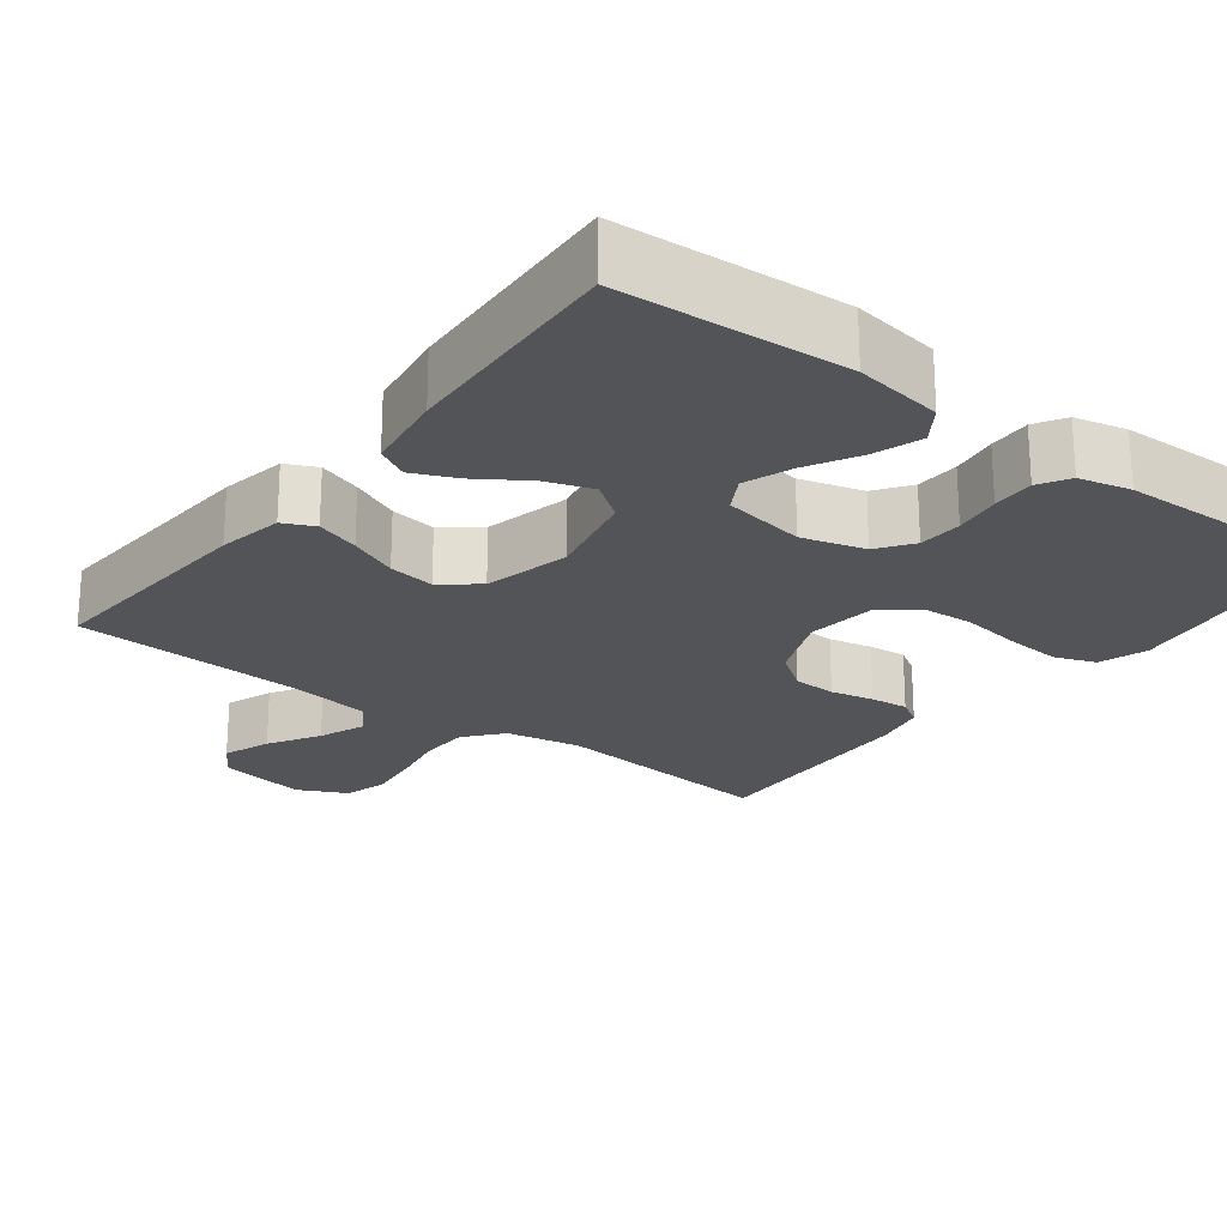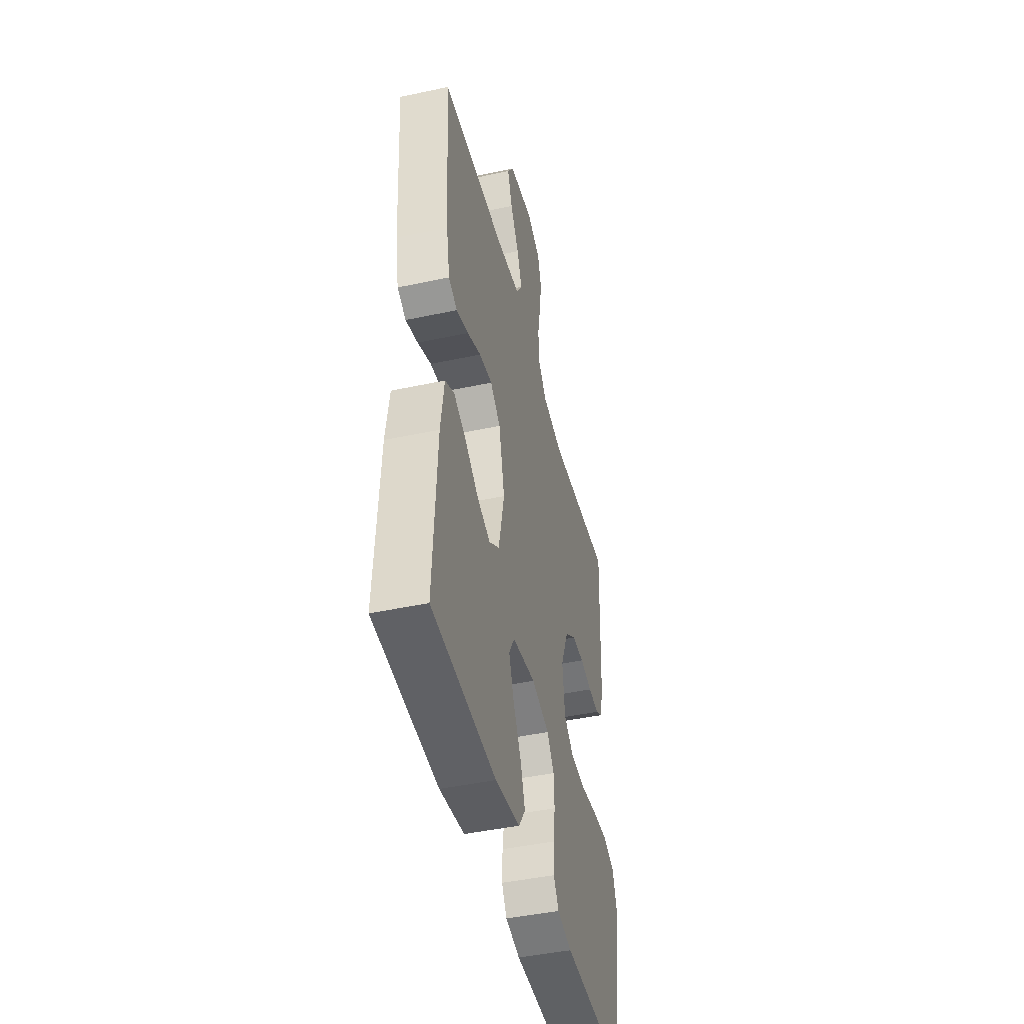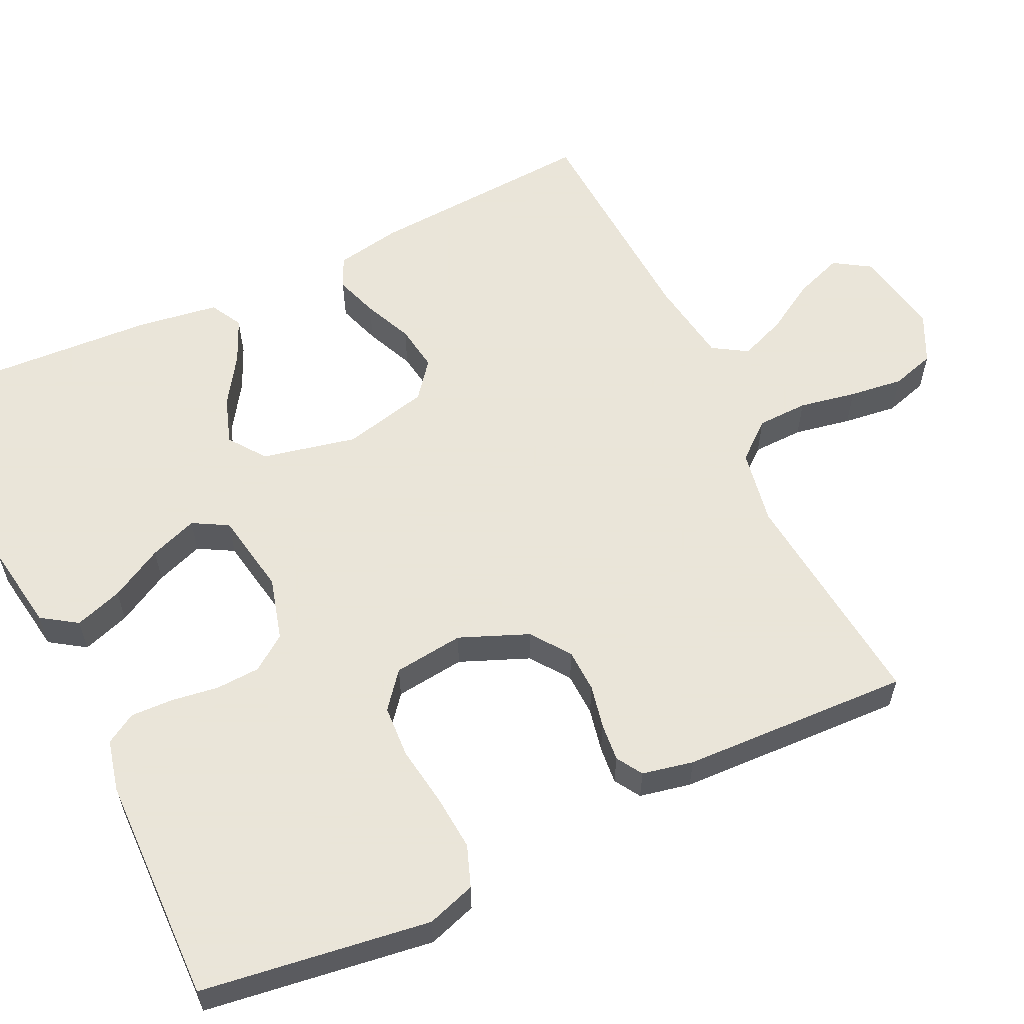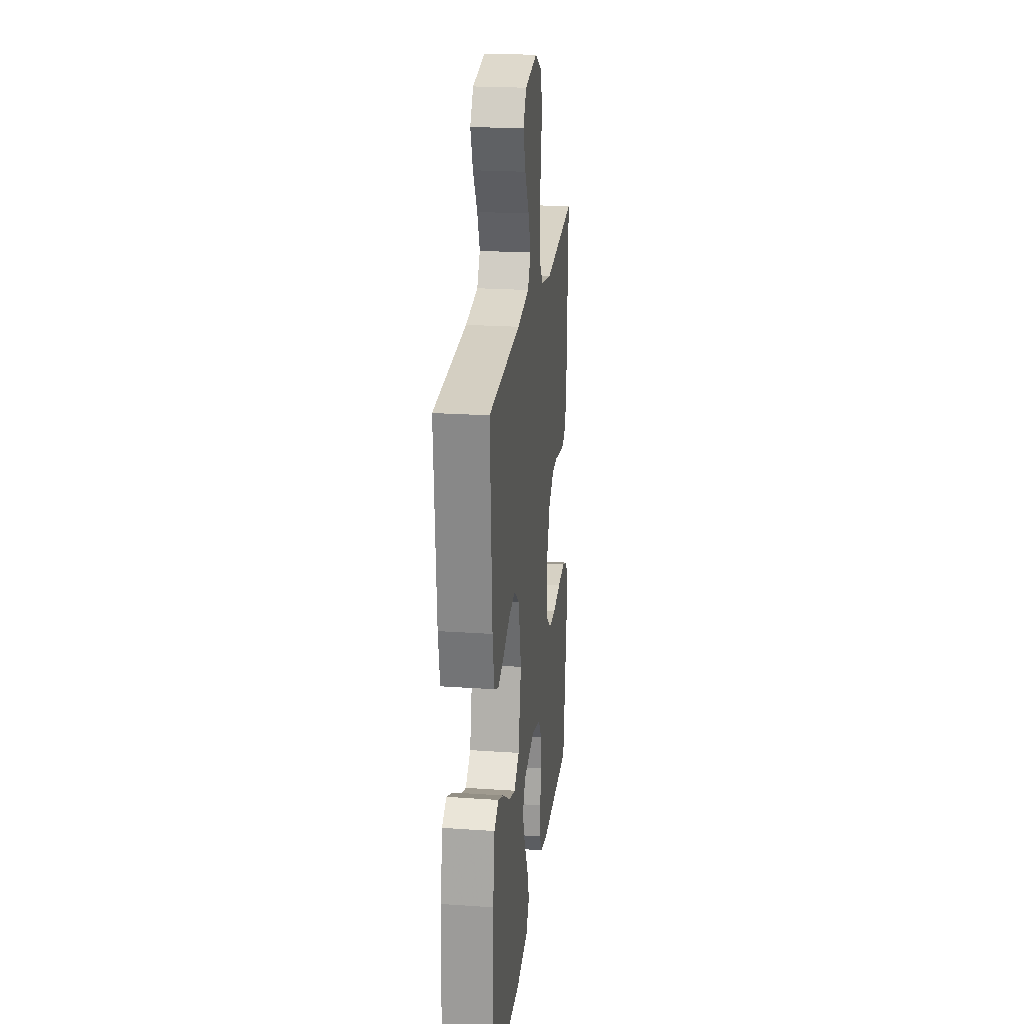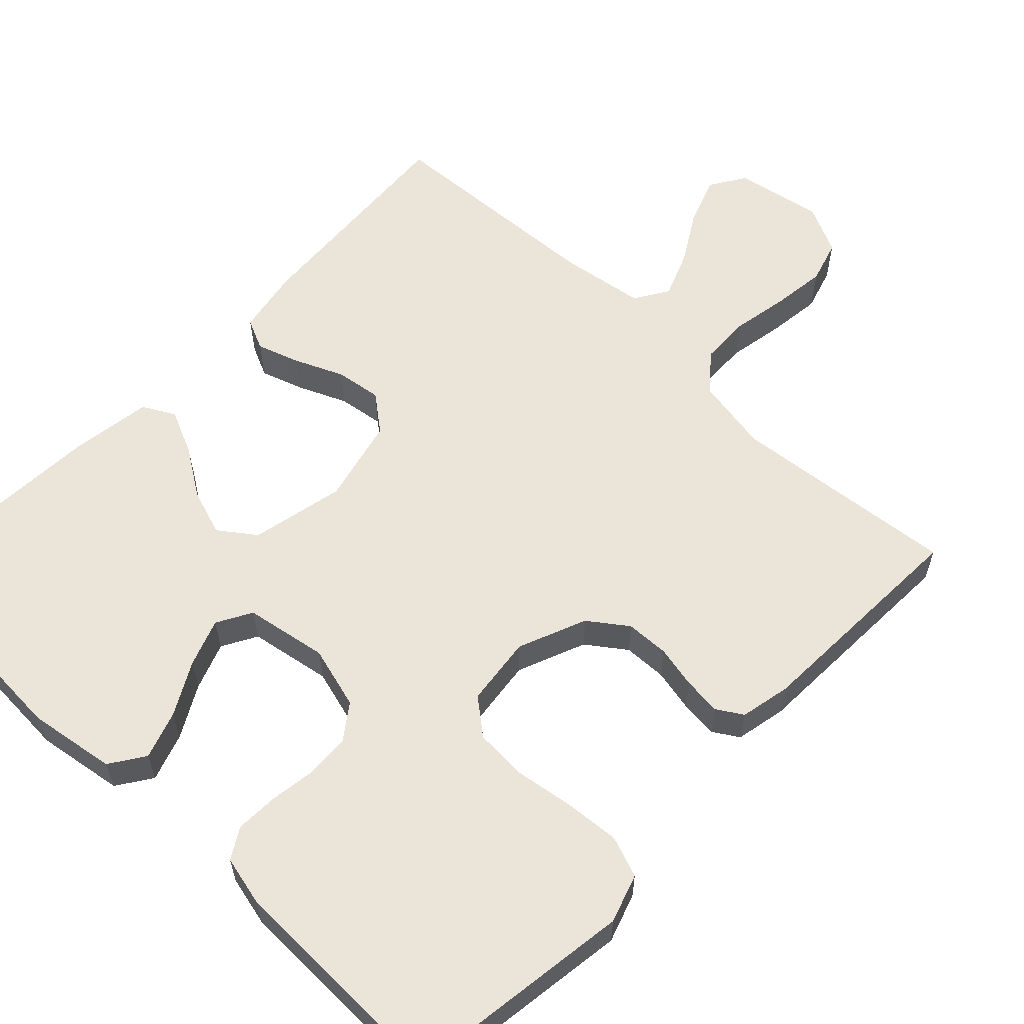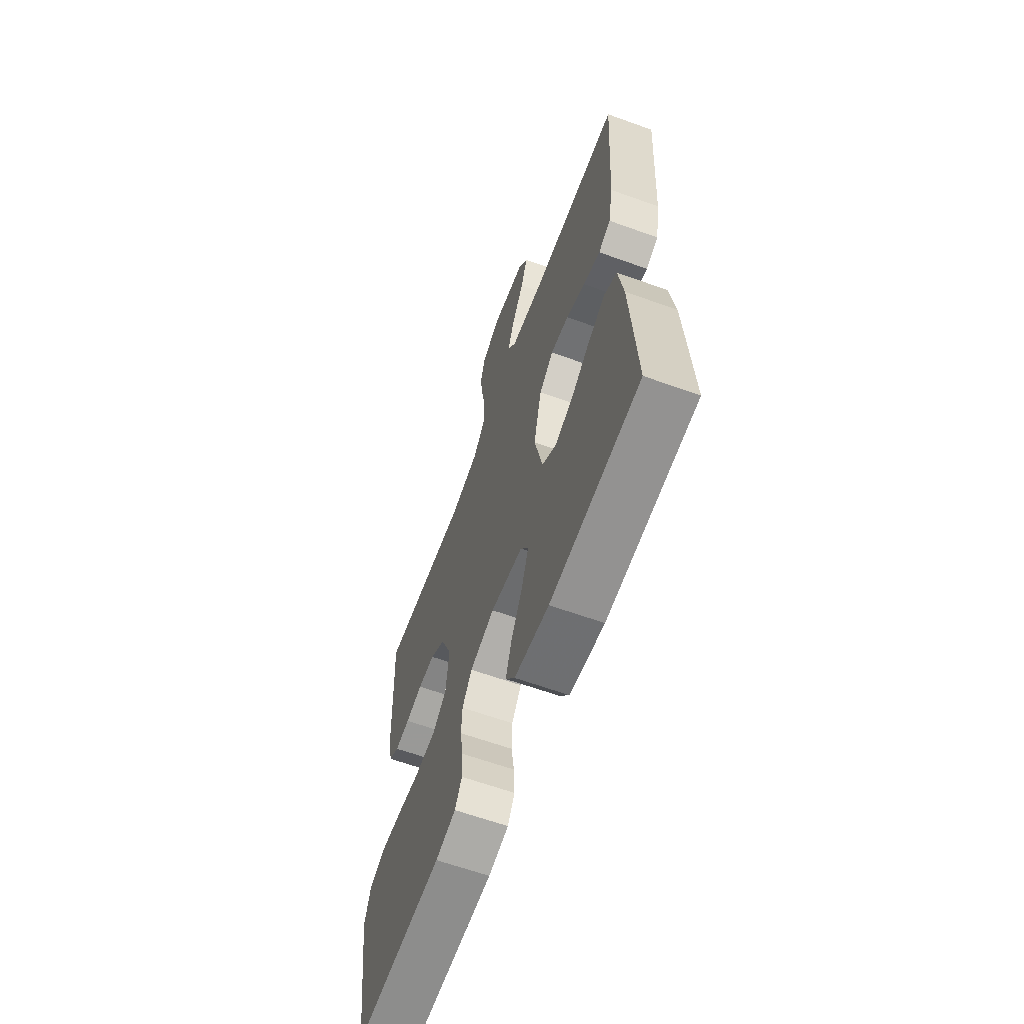
<metadata>
{"format":"obj","ext":"obj","renderer":"f3d","projection":"perspective","resolution":1024,"background":"white","views":[{"elev":-22.9,"azim":142.7,"up":"+Y"},{"elev":-45.2,"azim":103.9,"up":"+Z"},{"elev":58.6,"azim":-115.5,"up":"+Y"},{"elev":22.3,"azim":96.8,"up":"+Z"},{"elev":59.4,"azim":-136.3,"up":"+Y"},{"elev":-63.3,"azim":70.0,"up":"+Z"}]}
</metadata>
<code>
v -0.5 0.07 0.5
v -0.2 0.07 0.47
v -0.101 0.07 0.488
v -0.06 0.07 0.537
v -0.058 0.07 0.604
v -0.072 0.07 0.679
v -0.081 0.07 0.75
v -0.064 0.07 0.807
v 0 0.07 0.838
v 0.116 0.07 0.817
v 0.146 0.07 0.77
v 0.123 0.07 0.707
v 0.083 0.07 0.64
v 0.059 0.07 0.579
v 0.087 0.07 0.534
v 0.2 0.07 0.517
v 0.5 0.07 0.5
v 0.48 0.07 0.2
v 0.464 0.07 0.114
v 0.423 0.07 0.095
v 0.366 0.07 0.114
v 0.302 0.07 0.142
v 0.241 0.07 0.151
v 0.193 0.07 0.113
v 0.166 0.07 0
v 0.193 0.07 -0.124
v 0.241 0.07 -0.159
v 0.303 0.07 -0.138
v 0.367 0.07 -0.096
v 0.425 0.07 -0.07
v 0.467 0.07 -0.093
v 0.483 0.07 -0.2
v 0.5 0.07 -0.5
v 0.2 0.07 -0.517
v 0.084 0.07 -0.499
v 0.053 0.07 -0.453
v 0.074 0.07 -0.39
v 0.112 0.07 -0.321
v 0.135 0.07 -0.258
v 0.109 0.07 -0.212
v 0 0.07 -0.193
v -0.083 0.07 -0.216
v -0.116 0.07 -0.262
v -0.119 0.07 -0.32
v -0.11 0.07 -0.382
v -0.108 0.07 -0.438
v -0.132 0.07 -0.478
v -0.2 0.07 -0.494
v -0.5 0.07 -0.5
v -0.542 0.07 -0.2
v -0.521 0.07 -0.136
v -0.467 0.07 -0.116
v -0.394 0.07 -0.122
v -0.315 0.07 -0.134
v -0.246 0.07 -0.13
v -0.199 0.07 -0.092
v -0.188 0.07 0
v -0.225 0.07 0.09
v -0.276 0.07 0.127
v -0.333 0.07 0.129
v -0.39 0.07 0.117
v -0.44 0.07 0.112
v -0.474 0.07 0.133
v -0.488 0.07 0.2
v -0.5 0 0.5
v -0.2 0 0.47
v -0.101 0 0.488
v -0.06 0 0.537
v -0.058 0 0.604
v -0.072 0 0.679
v -0.081 0 0.75
v -0.064 0 0.807
v 0 0 0.838
v 0.116 0 0.817
v 0.146 0 0.77
v 0.123 0 0.707
v 0.083 0 0.64
v 0.059 0 0.579
v 0.087 0 0.534
v 0.2 0 0.517
v 0.5 0 0.5
v 0.48 0 0.2
v 0.464 0 0.114
v 0.423 0 0.095
v 0.366 0 0.114
v 0.302 0 0.142
v 0.241 0 0.151
v 0.193 0 0.113
v 0.166 0 0
v 0.193 0 -0.124
v 0.241 0 -0.159
v 0.303 0 -0.138
v 0.367 0 -0.096
v 0.425 0 -0.07
v 0.467 0 -0.093
v 0.483 0 -0.2
v 0.5 0 -0.5
v 0.2 0 -0.517
v 0.084 0 -0.499
v 0.053 0 -0.453
v 0.074 0 -0.39
v 0.112 0 -0.321
v 0.135 0 -0.258
v 0.109 0 -0.212
v 0 0 -0.193
v -0.083 0 -0.216
v -0.116 0 -0.262
v -0.119 0 -0.32
v -0.11 0 -0.382
v -0.108 0 -0.438
v -0.132 0 -0.478
v -0.2 0 -0.494
v -0.5 0 -0.5
v -0.542 0 -0.2
v -0.521 0 -0.136
v -0.467 0 -0.116
v -0.394 0 -0.122
v -0.315 0 -0.134
v -0.246 0 -0.13
v -0.199 0 -0.092
v -0.188 0 0
v -0.225 0 0.09
v -0.276 0 0.127
v -0.333 0 0.129
v -0.39 0 0.117
v -0.44 0 0.112
v -0.474 0 0.133
v -0.488 0 0.2
f 63 64 1 2
f 60 61 62 63
f 60 63 2 3
f 59 60 3 4
f 58 59 4
f 57 58 4
f 56 57 4
f 51 52 53 54
f 49 50 51 54
f 49 54 55
f 48 49 55 56
f 44 45 46 47
f 43 44 47 48
f 35 36 37 38
f 35 38 39
f 34 35 39
f 33 34 39
f 32 33 39 40
f 28 29 30 31
f 27 28 31 32
f 19 20 21 22
f 17 18 19 22
f 16 17 22 23
f 15 16 23 24
f 10 11 12 13
f 10 13 14
f 9 10 14
f 8 9 14
f 5 6 7 8
f 5 8 14
f 4 5 14 15
f 43 48 56 4
f 42 43 4 15
f 41 42 15 24
f 27 32 40 41
f 26 27 41
f 25 26 41
f 24 25 41
f 66 65 128 127
f 127 126 125 124
f 67 66 127 124
f 68 67 124 123
f 68 123 122
f 68 122 121
f 68 121 120
f 118 117 116 115
f 118 115 114 113
f 119 118 113
f 120 119 113 112
f 111 110 109 108
f 112 111 108 107
f 102 101 100 99
f 103 102 99
f 103 99 98
f 103 98 97
f 104 103 97 96
f 95 94 93 92
f 96 95 92 91
f 86 85 84 83
f 86 83 82 81
f 87 86 81 80
f 88 87 80 79
f 77 76 75 74
f 78 77 74
f 78 74 73
f 78 73 72
f 72 71 70 69
f 78 72 69
f 79 78 69 68
f 68 120 112 107
f 79 68 107 106
f 88 79 106 105
f 105 104 96 91
f 105 91 90
f 105 90 89
f 105 89 88
f 1 65 66 2
f 2 66 67 3
f 3 67 68 4
f 4 68 69 5
f 5 69 70 6
f 6 70 71 7
f 7 71 72 8
f 8 72 73 9
f 9 73 74 10
f 10 74 75 11
f 11 75 76 12
f 12 76 77 13
f 13 77 78 14
f 14 78 79 15
f 15 79 80 16
f 16 80 81 17
f 17 81 82 18
f 18 82 83 19
f 19 83 84 20
f 20 84 85 21
f 21 85 86 22
f 22 86 87 23
f 23 87 88 24
f 24 88 89 25
f 25 89 90 26
f 26 90 91 27
f 27 91 92 28
f 28 92 93 29
f 29 93 94 30
f 30 94 95 31
f 31 95 96 32
f 32 96 97 33
f 33 97 98 34
f 34 98 99 35
f 35 99 100 36
f 36 100 101 37
f 37 101 102 38
f 38 102 103 39
f 39 103 104 40
f 40 104 105 41
f 41 105 106 42
f 42 106 107 43
f 43 107 108 44
f 44 108 109 45
f 45 109 110 46
f 46 110 111 47
f 47 111 112 48
f 48 112 113 49
f 49 113 114 50
f 50 114 115 51
f 51 115 116 52
f 52 116 117 53
f 53 117 118 54
f 54 118 119 55
f 55 119 120 56
f 56 120 121 57
f 57 121 122 58
f 58 122 123 59
f 59 123 124 60
f 60 124 125 61
f 61 125 126 62
f 62 126 127 63
f 63 127 128 64
f 64 128 65 1

</code>
